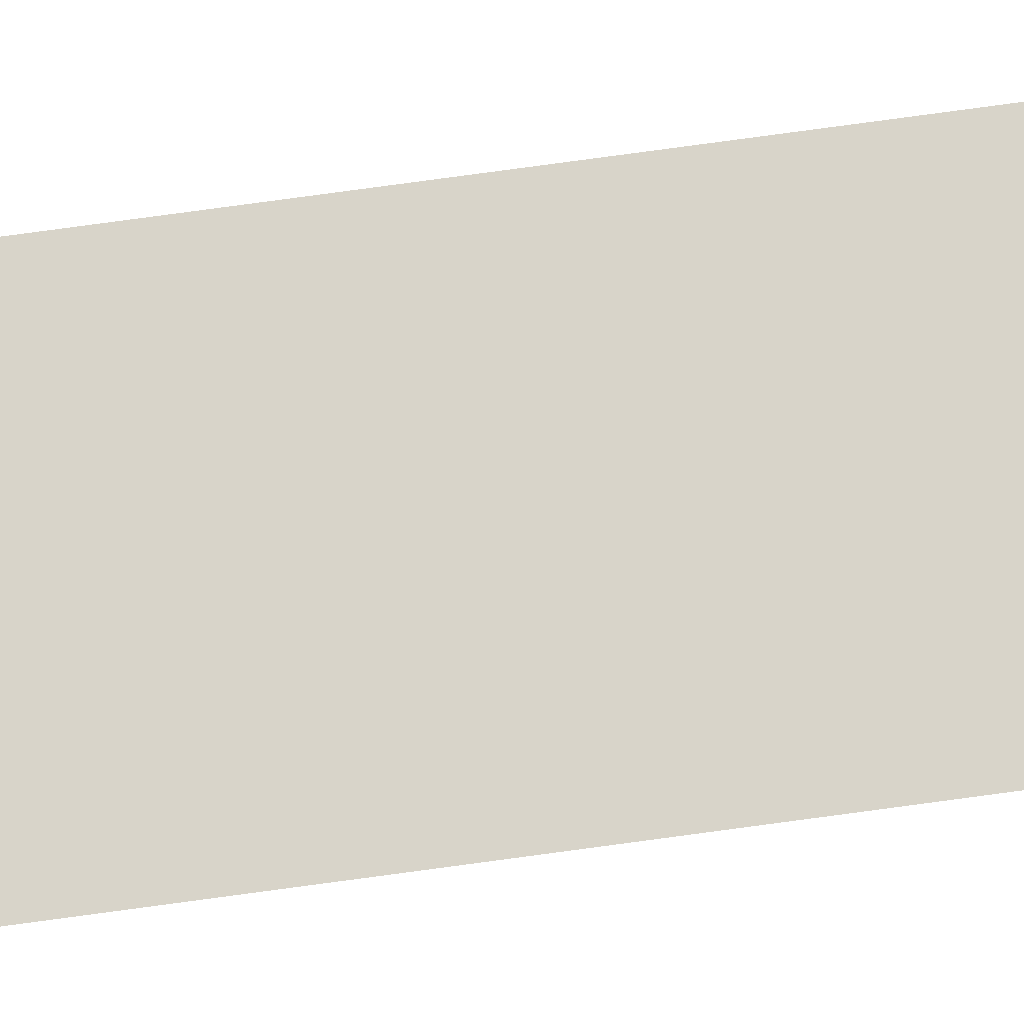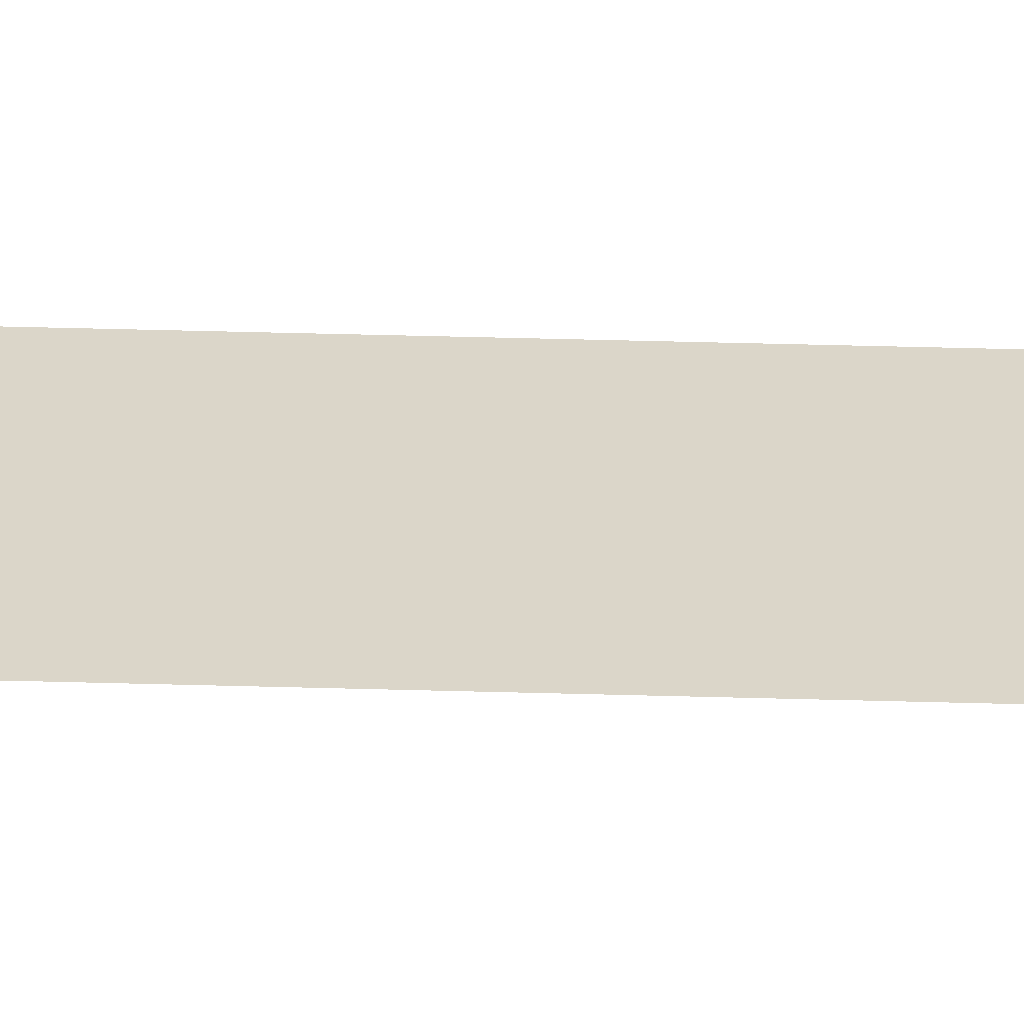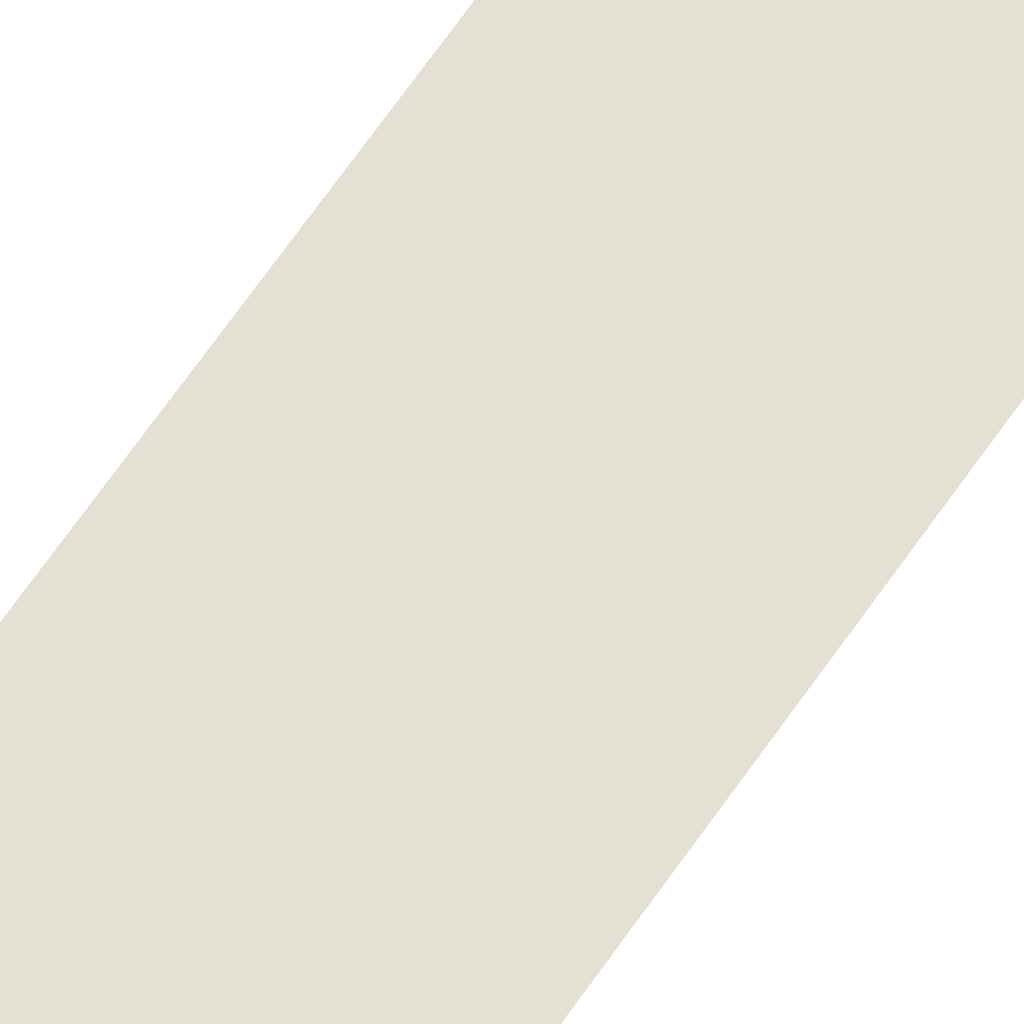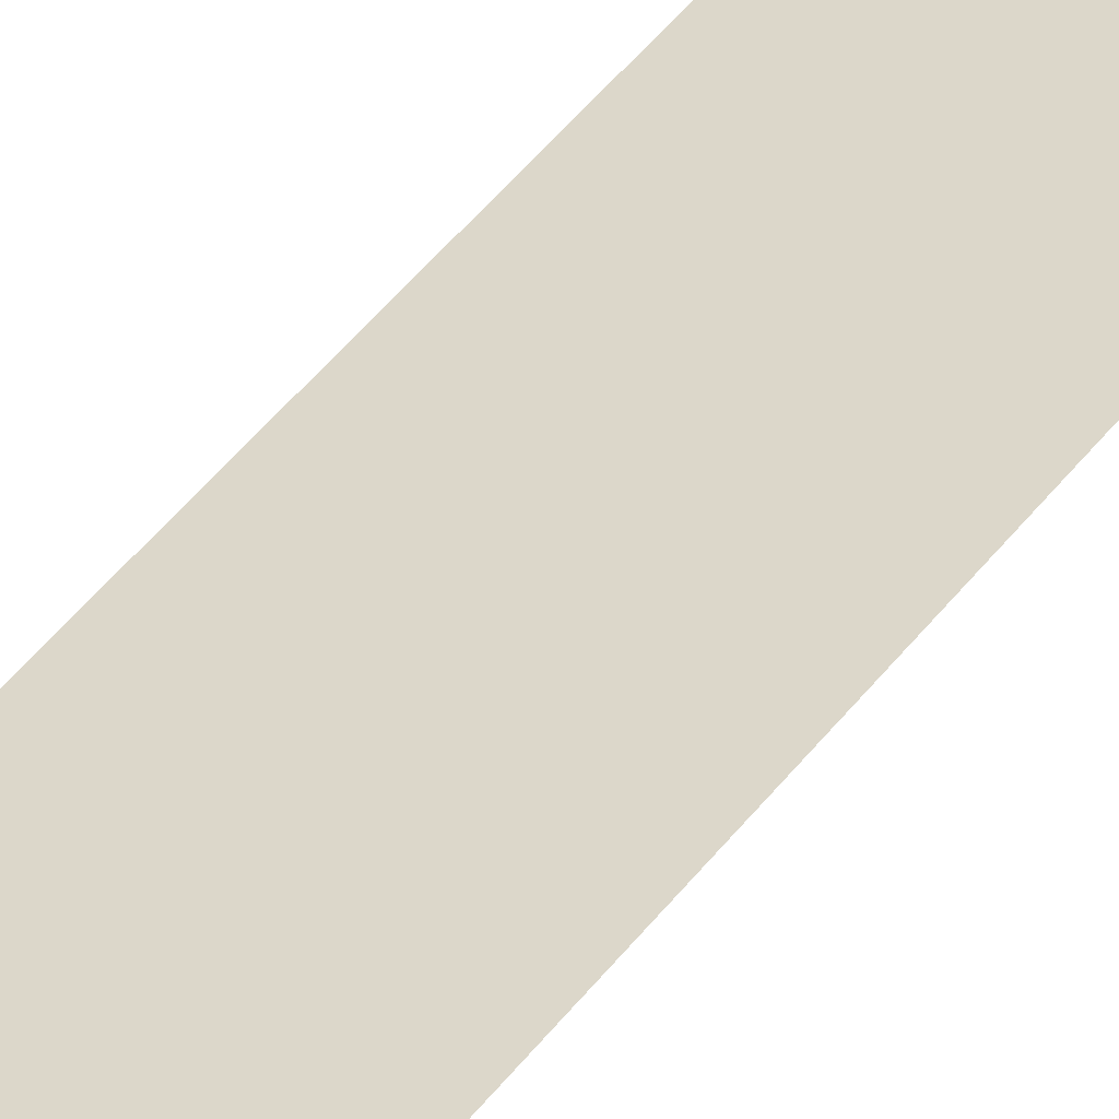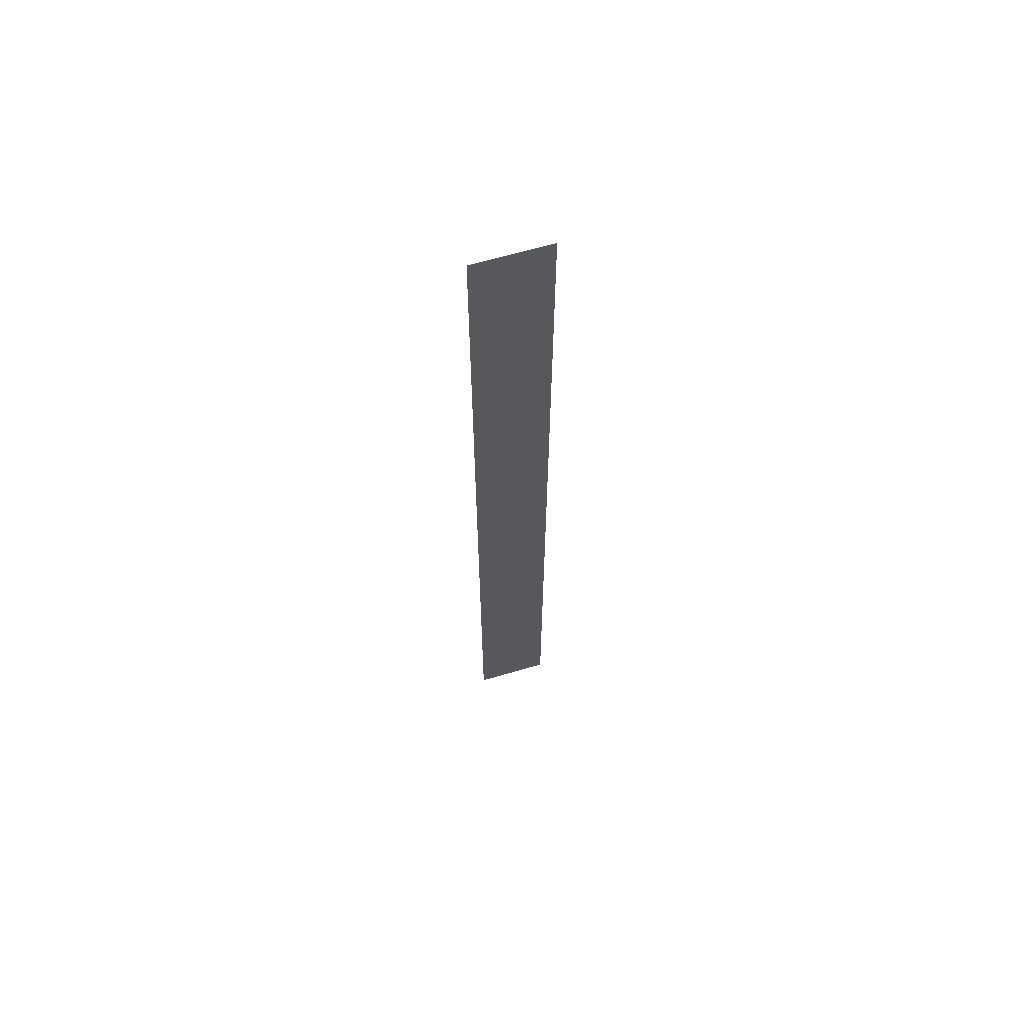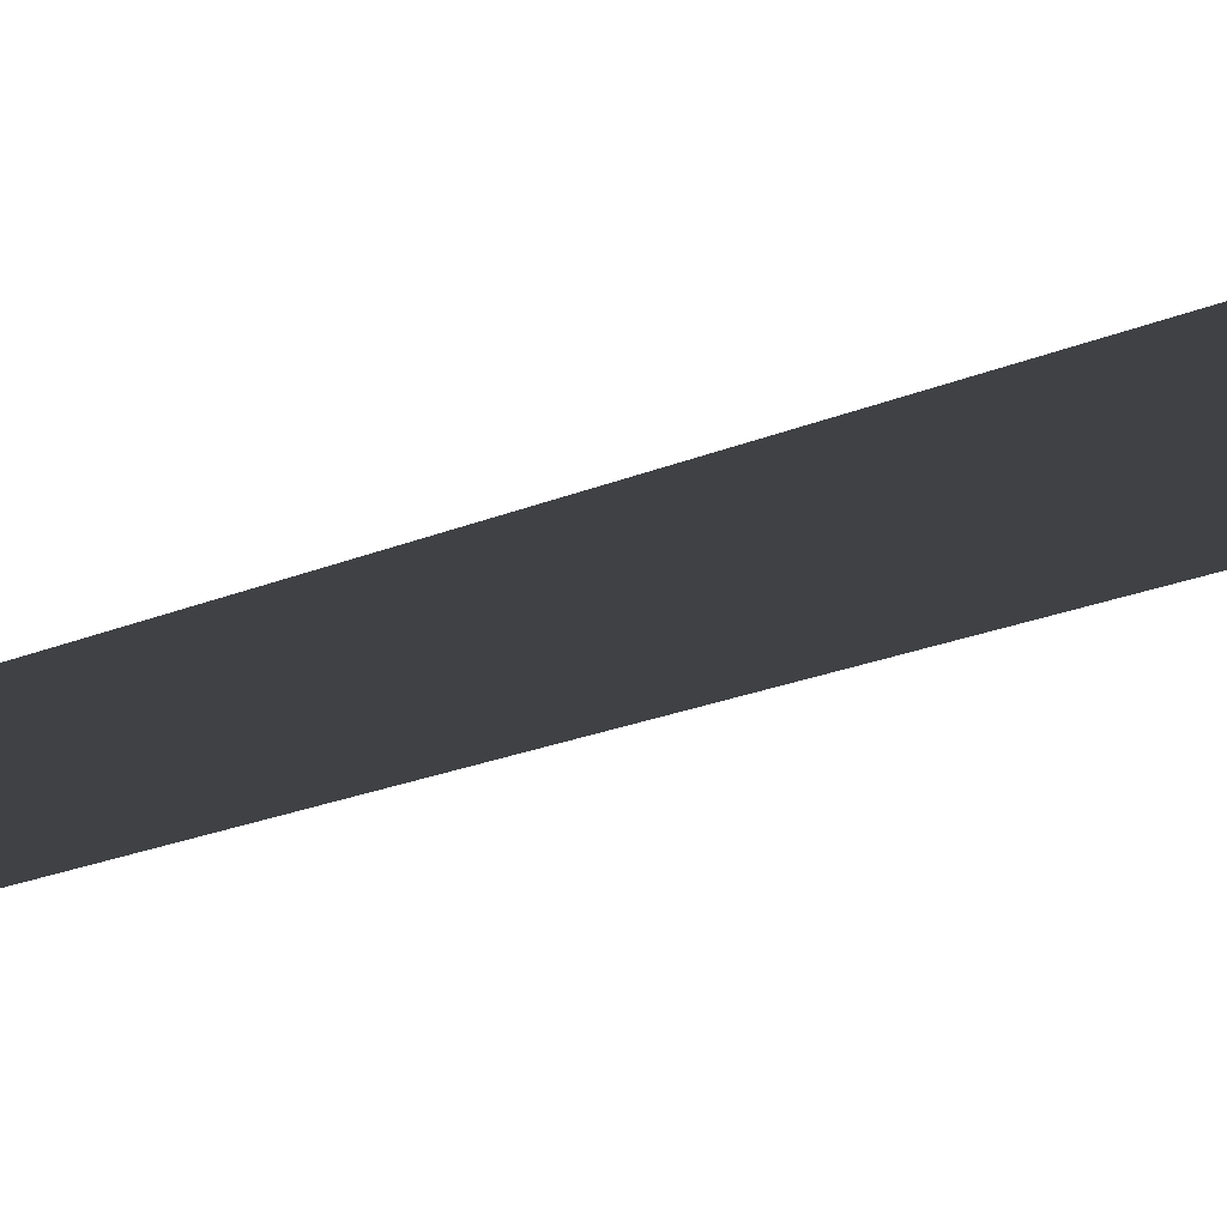
<metadata>
{"format":"obj","ext":"obj","renderer":"f3d","projection":"perspective","resolution":1024,"background":"white","views":[{"elev":75.3,"azim":82.2,"up":"+Z"},{"elev":30.1,"azim":92.6,"up":"+Z"},{"elev":65.7,"azim":34.4,"up":"+Z"},{"elev":30.4,"azim":-153.9,"up":"+Z"},{"elev":64.5,"azim":-16.5,"up":"+Y"},{"elev":-5.3,"azim":-18.5,"up":"+Z"}]}
</metadata>
<code>
o Plane
v -0.008166 0.2002 0
v -0.008166 0.0002 0
v 0.007625 0.2002 0
v 0.007625 0.0002 0
v -0.008166 0.1002 0
v 0.007625 0.1002 0
v -0.008166 0.0502 0
v 0.007625 0.0502 0
v -0.008166 0.0252 0
v 0.007625 0.0252 0
v 0.007625 0.0752 0
v -0.008166 0.0752 0
v 0.007625 0.1502 0
v -0.008166 0.1502 0
v -0.008166 0.1252 0
v 0.007625 0.1252 0
v 0.007625 0.1752 0
v -0.008166 0.1752 0
f 9 2 4 10
f 15 5 6 16
f 12 7 8 11
f 7 9 10 8
f 5 12 11 6
f 18 14 13 17
f 14 15 16 13
f 1 18 17 3

</code>
